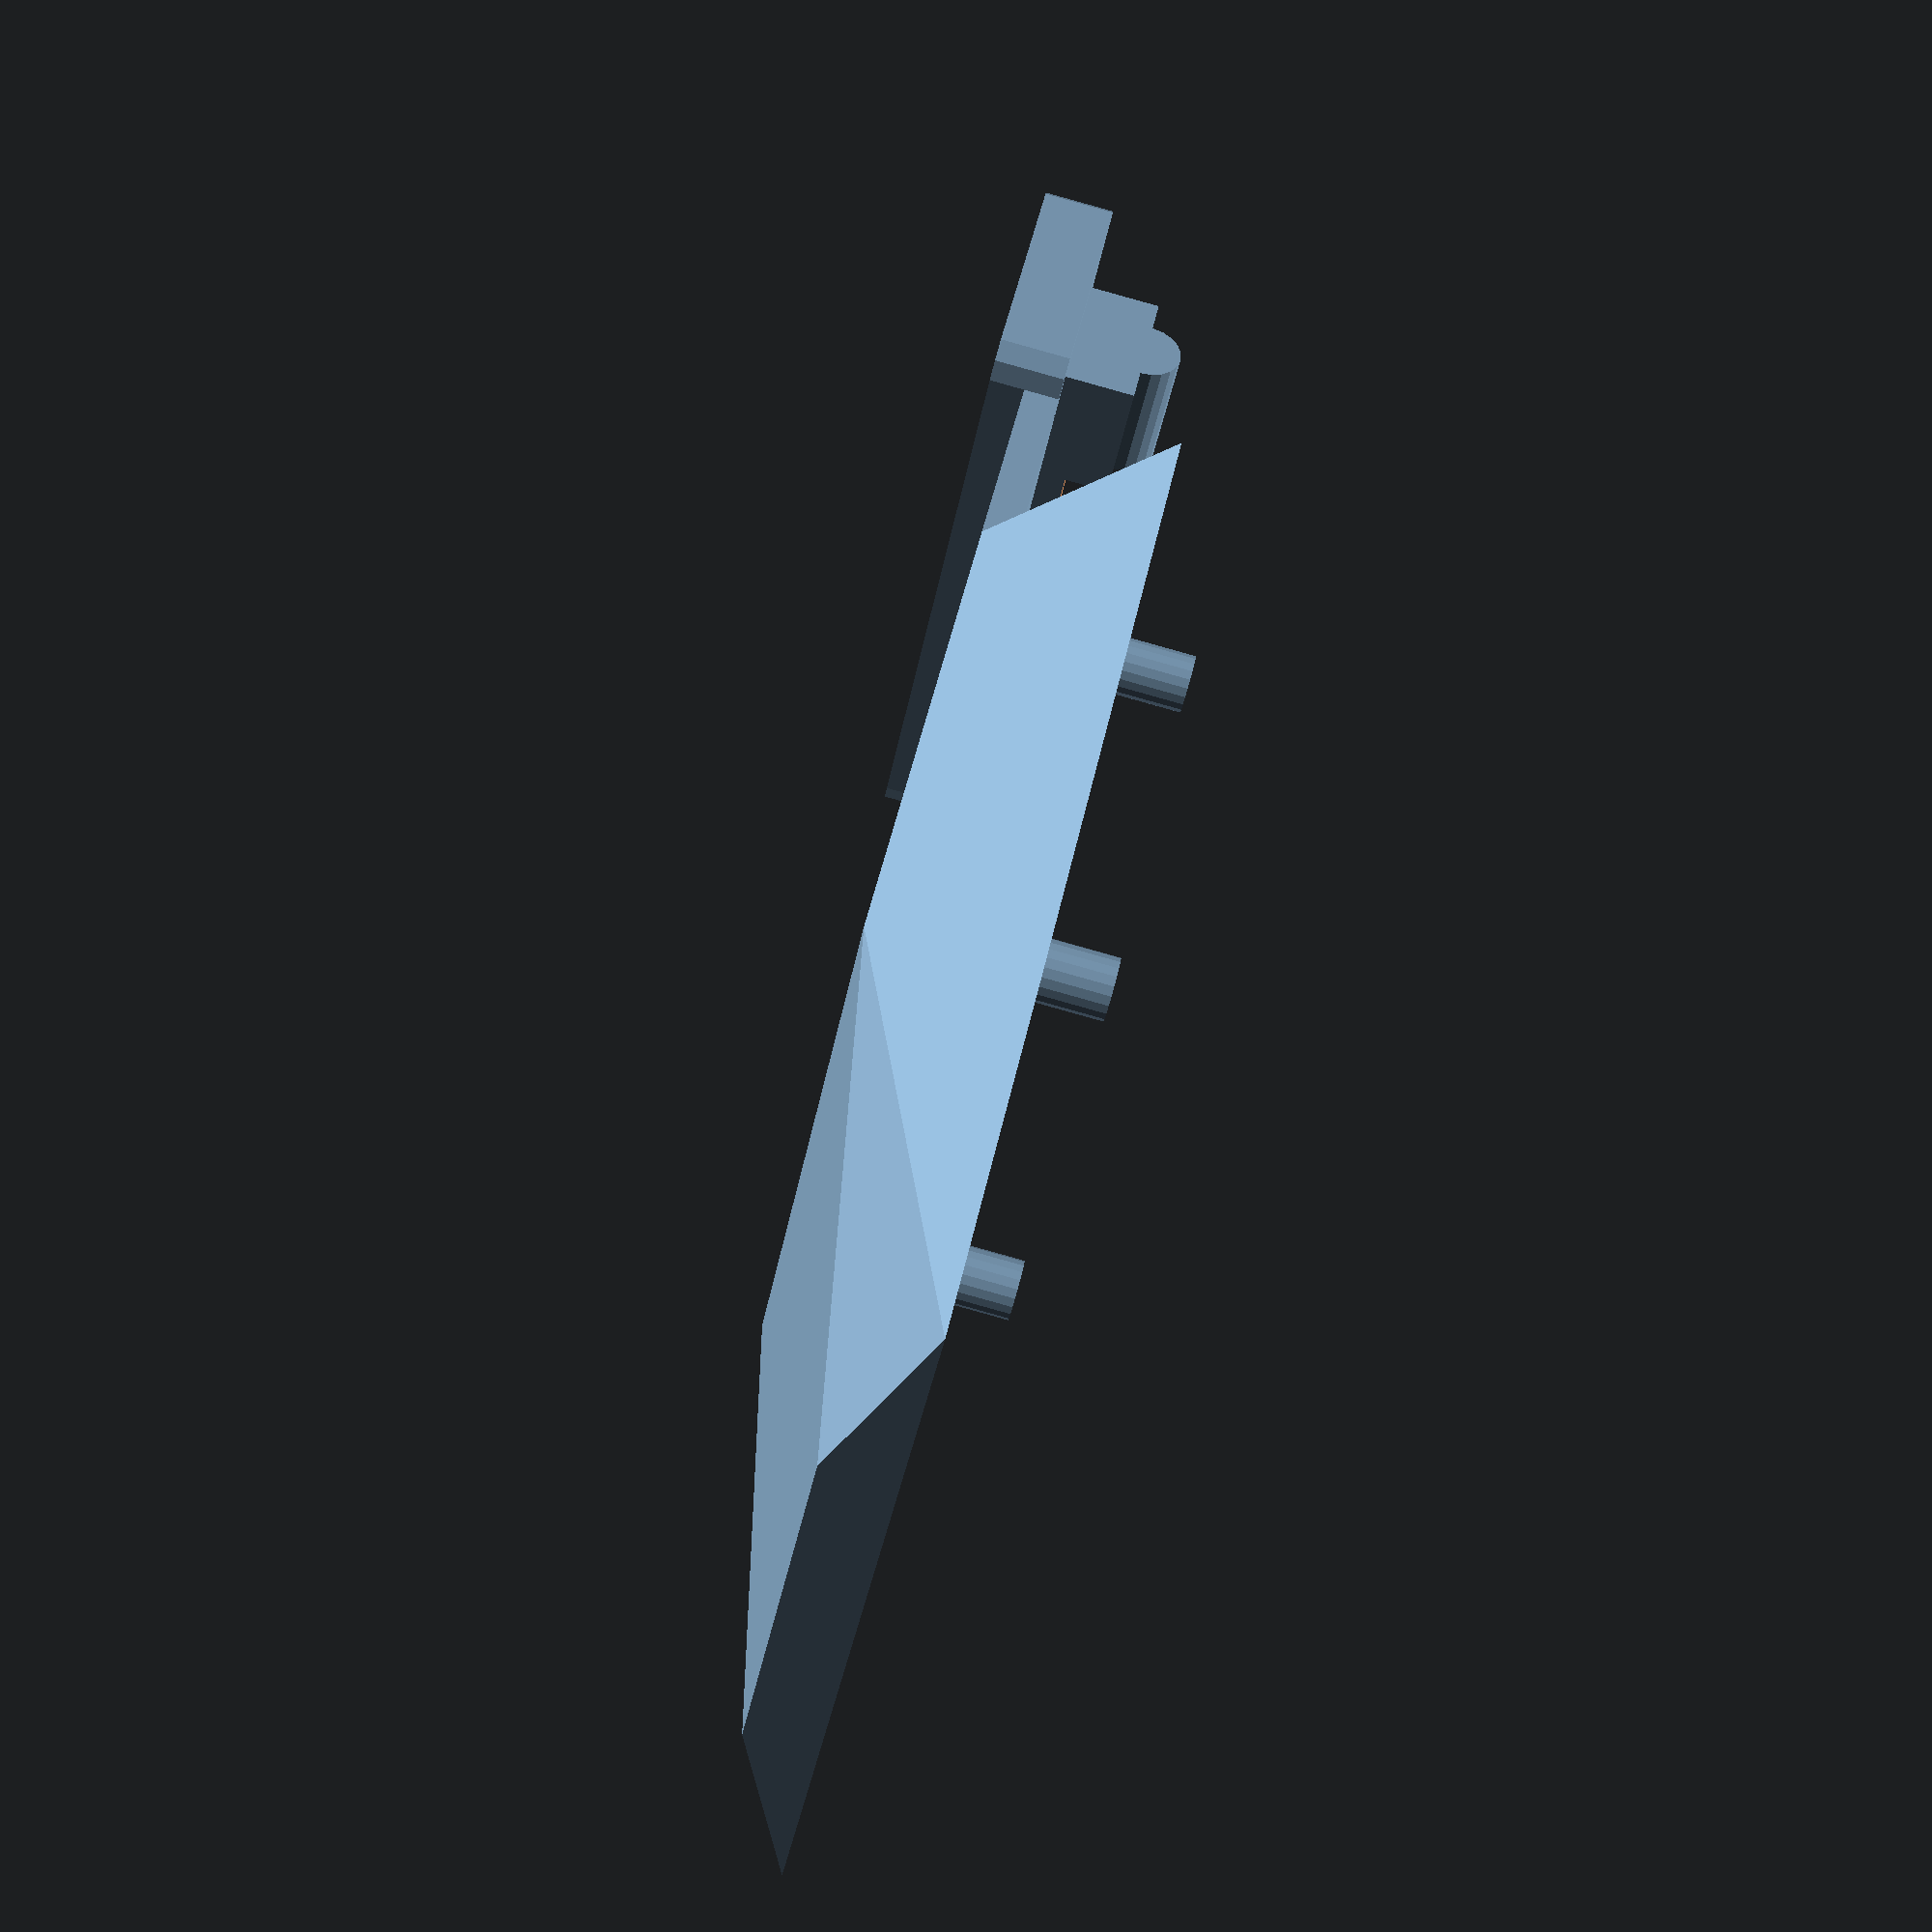
<openscad>
// In order to fit the backband, this piece needs to be cylindrically
// deformed before printing.
// I do this in MeshLab using
//  Filters->Smoothing, Fairing and Deformation->Geometric Function
// and then entering in z-sqrt(80^2-x^2)+80 for the z function

union() {
        difference() {
            union() {
                hull() {
                    cube([15,17,4.5]);
                    polyhedron(points=[[-14.5,-3.5,4.5],
                    [-14.5,2.5,2.5],
                    [-14.5,14.5,2.5],
                    [-14.5,20.5,4.5],
                    [-4.5,22,4.5],
                    [15,22,4.5],
                    [15,-5,4.5],
                    [-4.5,-5,4.5]],
                        faces=[[0,1,2,3],[3,4,5,6,7,0]]);
                }
                
                //flex gap
                translate([15,0,0]) cube([7,17,1]);
                //flap flexer base
                translate([22,0,0]) cube([4,17,3]);
            }
            union() {
                //backband track
                translate([-9,3.75,1.75]) {
                    cube([57,9.5,3]);
                    rotate([-90,0,0]) linear_extrude(height=9.5) {
                        polygon(points=[[0,-3],[0,0],[-5,-3]]);
                    }
                }
            }   
        }
        
        //flap flexers
        translate([24,3.75,3]) rotate([90,0,0]) cylinder(r=1, h=3.75,$fn = 20);
        translate([24,13.25,3]) rotate([-90,0,0]) cylinder(r=1, h=3.75,$fn = 20);
        
        //stopper
        translate([13,0,1.75]) cube([2,17,0.75]);
        
        //mounting posts
        translate([2,2,0]) {
            cylinder(r=0.85,h=6.5,$fn=20);
        }
        translate([2,15,0]) {
            cylinder(r=0.85,h=6.5,$fn=20);
        }
        translate([13.5,2,0]) {
            cylinder(r=0.8,h=6.5,$fn=20);
        }
        translate([13.5,15,0]) {
            cylinder(r=0.8,h=6.5,$fn=20);
        }
        
        //flap flexer button
        translate([22,0,-1]) {
				difference() {
					minkowski() {
          			cube([6,17,1]);
						cylinder(h=1,r=1,$fn=10);
					}
					hull() {
						translate([0,0,-1]) cube([6,17,1]);
						translate([0.5,0.5,0]) cube([5,16,1]);
					}
				}
        }
}
</openscad>
<views>
elev=89.5 azim=222.3 roll=254.4 proj=p view=solid
</views>
